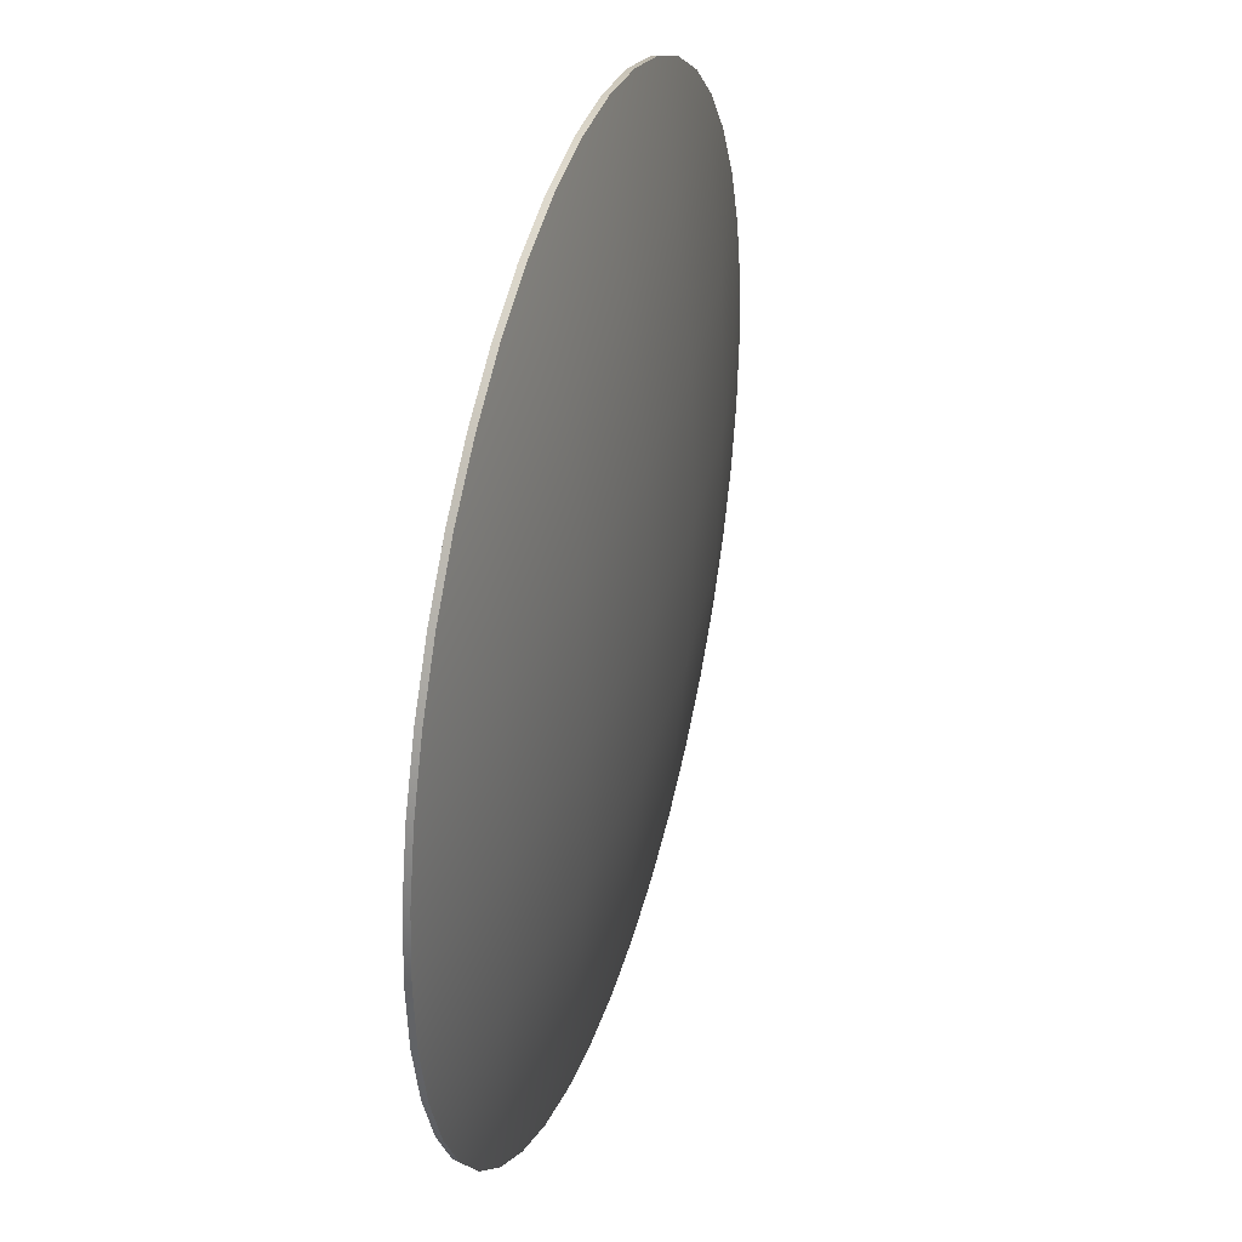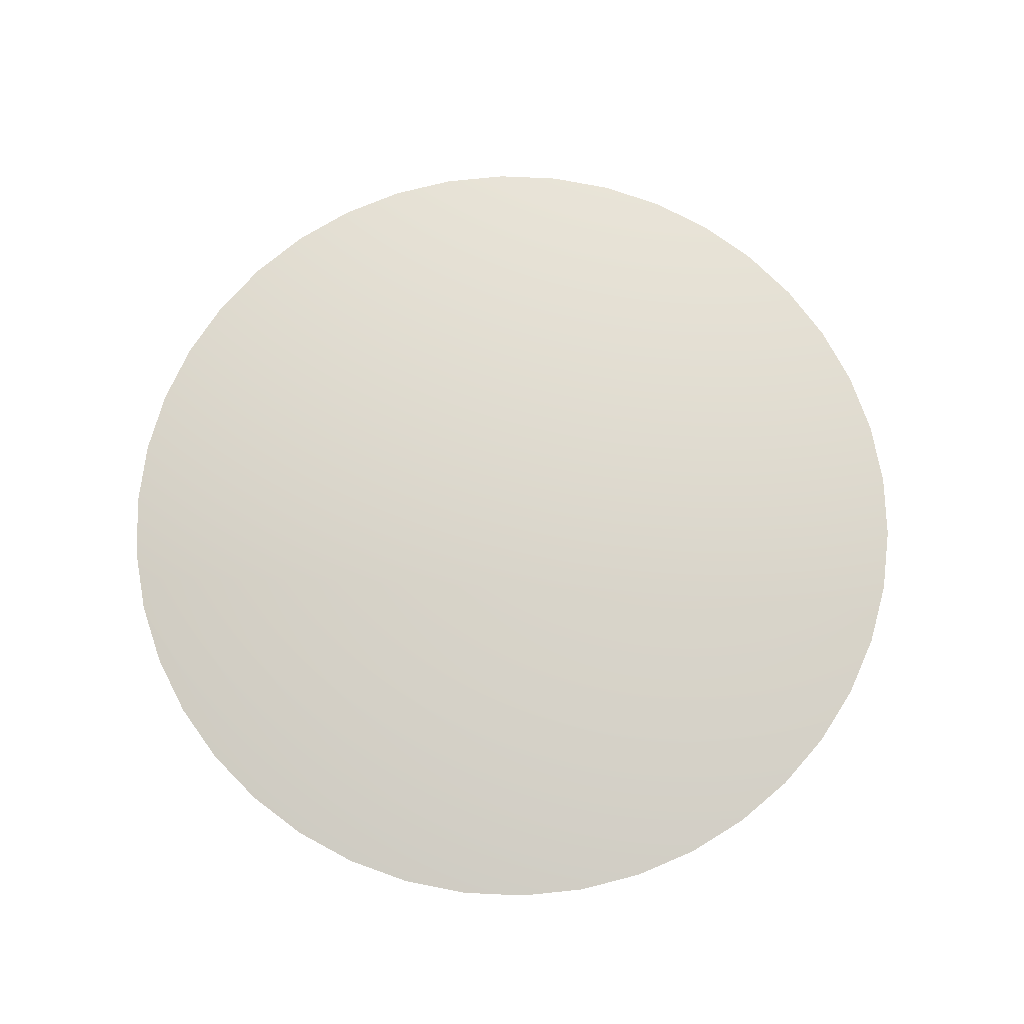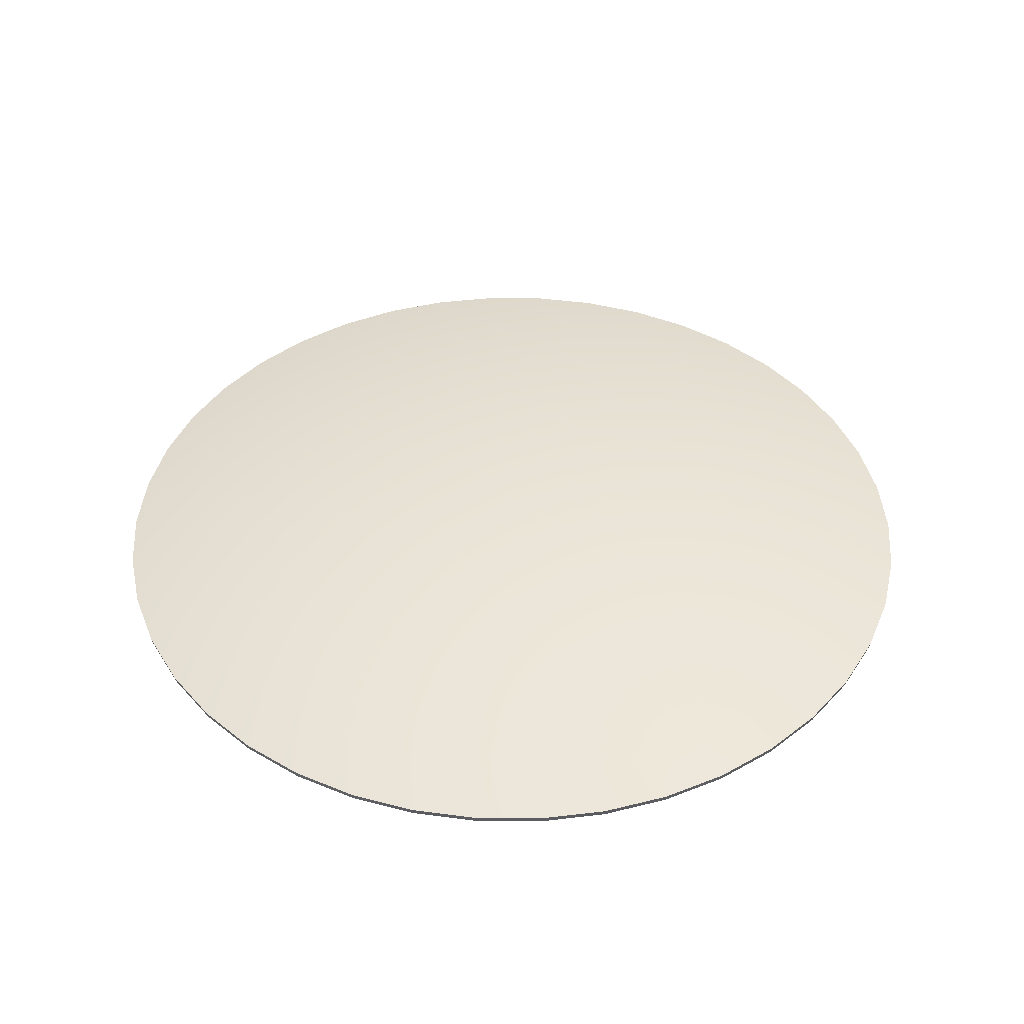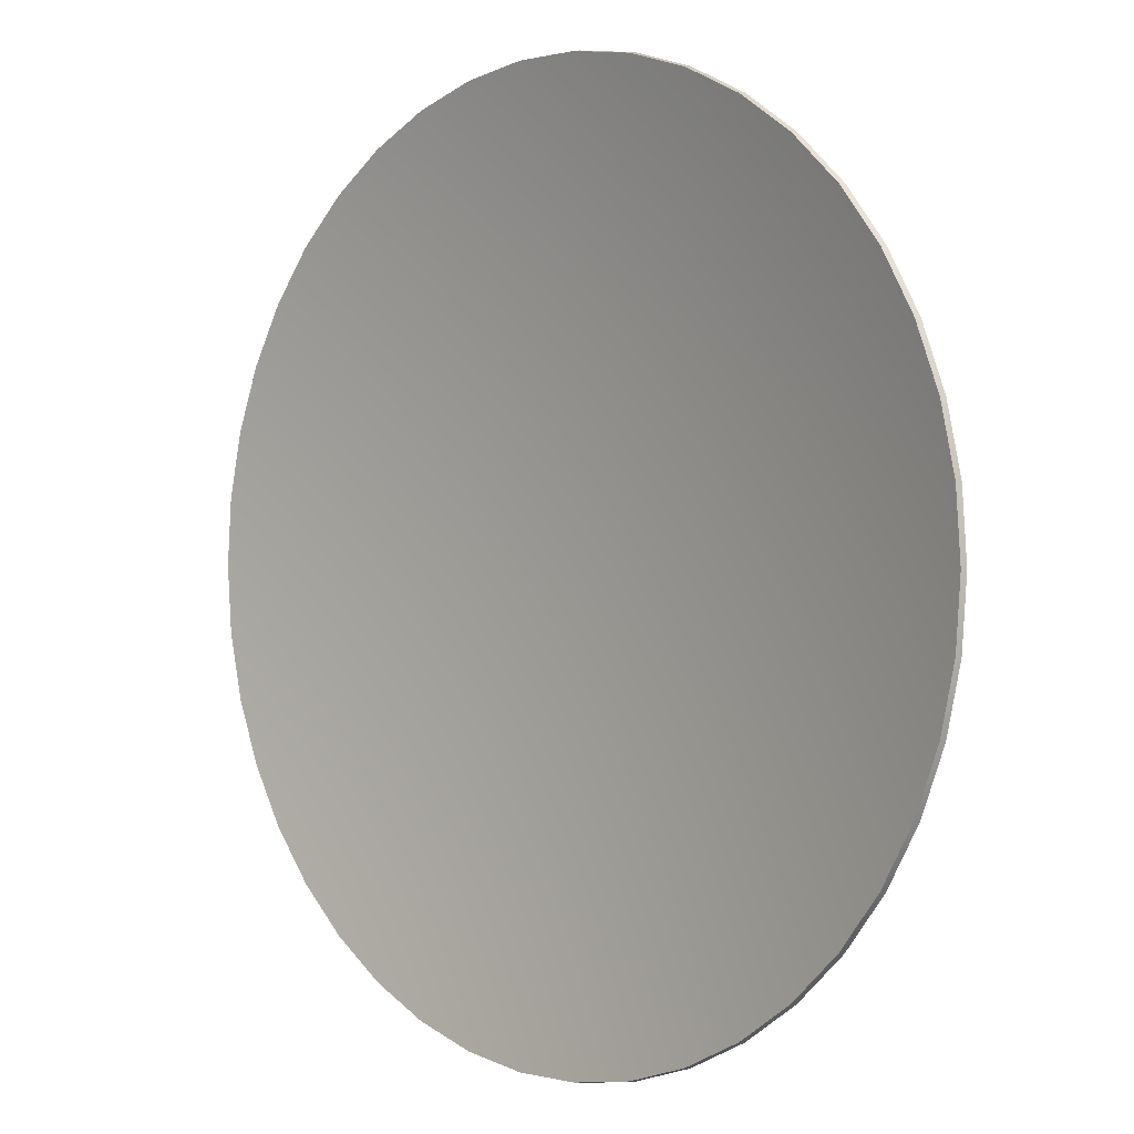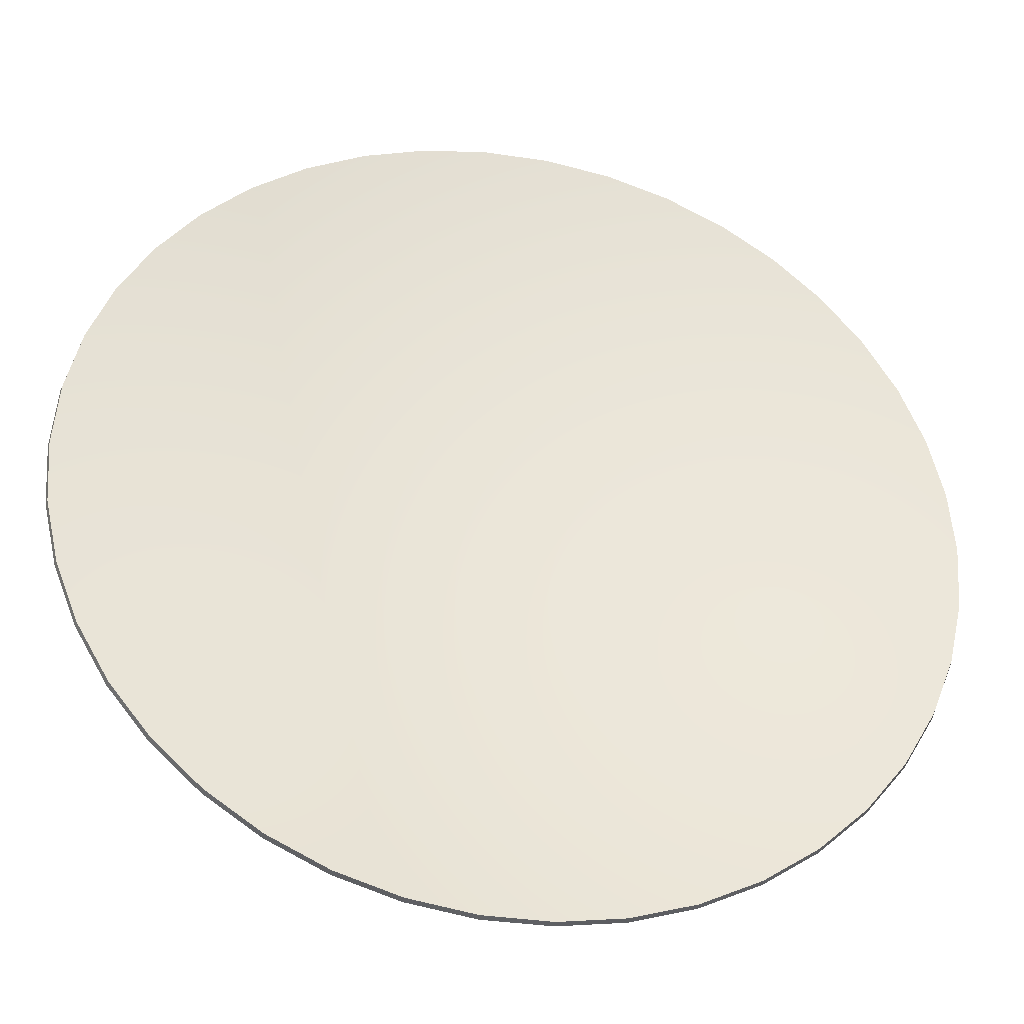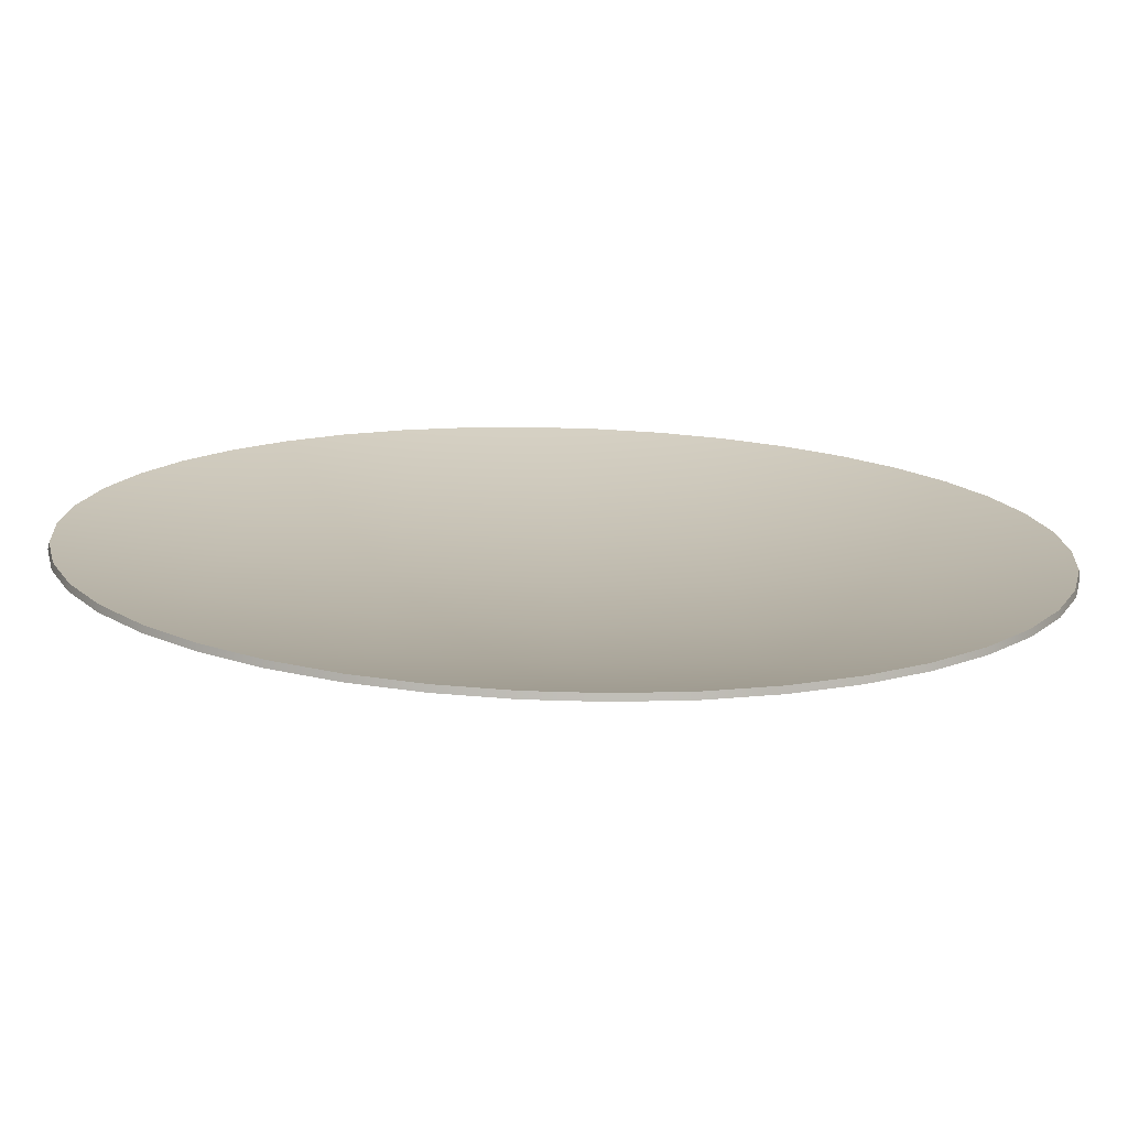
<metadata>
{"format":"obj","ext":"obj","renderer":"f3d","projection":"perspective","resolution":1024,"background":"white","views":[{"elev":36.6,"azim":106.4,"up":"+Z"},{"elev":72.8,"azim":-160.2,"up":"+Y"},{"elev":42.6,"azim":-51.0,"up":"+Y"},{"elev":0.3,"azim":44.9,"up":"+Z"},{"elev":-35.0,"azim":-11.6,"up":"+Z"},{"elev":-74.8,"azim":-1.6,"up":"+Z"}]}
</metadata>
<code>
v 7 1.821 0
v 6.922 1.821 1.043
v 6.689 1.821 2.063
v 6.307 1.821 3.037
v 5.784 1.821 3.943
v 5.131 1.821 4.761
v 4.364 1.821 5.473
v 3.5 1.821 6.062
v 2.557 1.821 6.516
v 1.558 1.821 6.824
v 0.5231 1.821 6.98
v -0.5231 1.821 6.98
v -1.558 1.821 6.824
v -2.557 1.821 6.516
v -3.5 1.821 6.062
v -4.364 1.821 5.473
v -5.131 1.821 4.761
v -5.784 1.821 3.943
v -6.307 1.821 3.037
v -6.689 1.821 2.063
v -6.922 1.821 1.043
v -7 1.821 8.573e-16
v -6.922 1.821 -1.043
v -6.689 1.821 -2.063
v -6.307 1.821 -3.037
v -5.784 1.821 -3.943
v -5.131 1.821 -4.761
v -4.364 1.821 -5.473
v -3.5 1.821 -6.062
v -2.557 1.821 -6.516
v -1.558 1.821 -6.824
v -0.5231 1.821 -6.98
v 0.5231 1.821 -6.98
v 1.558 1.821 -6.824
v 2.557 1.821 -6.516
v 3.5 1.821 -6.062
v 4.364 1.821 -5.473
v 5.131 1.821 -4.761
v 5.784 1.821 -3.943
v 6.307 1.821 -3.037
v 6.689 1.821 -2.063
v 6.922 1.821 -1.043
v 6.981 1.723 0
v 6.903 1.723 -1.04
v 6.671 1.723 -2.058
v 6.289 1.723 -3.029
v 5.768 1.723 -3.932
v 5.117 1.723 -4.748
v 4.352 1.723 -5.458
v 3.49 1.723 -6.046
v 2.55 1.723 -6.498
v 1.553 1.723 -6.806
v 0.5217 1.723 -6.961
v -0.5217 1.723 -6.961
v -1.553 1.723 -6.806
v -2.55 1.723 -6.498
v -3.49 1.723 -6.046
v -4.352 1.723 -5.458
v -5.117 1.723 -4.748
v -5.768 1.723 -3.932
v -6.289 1.723 -3.029
v -6.671 1.723 -2.058
v -6.903 1.723 -1.04
v -6.981 1.723 8.549e-16
v -6.903 1.723 1.04
v -6.671 1.723 2.058
v -6.289 1.723 3.029
v -5.768 1.723 3.932
v -5.117 1.723 4.748
v -4.352 1.723 5.458
v -3.49 1.723 6.046
v -2.55 1.723 6.498
v -1.553 1.723 6.806
v -0.5217 1.723 6.961
v 0.5217 1.723 6.961
v 1.553 1.723 6.806
v 2.55 1.723 6.498
v 3.49 1.723 6.046
v 4.352 1.723 5.458
v 5.117 1.723 4.748
v 5.768 1.723 3.932
v 6.289 1.723 3.029
v 6.671 1.723 2.058
v 6.903 1.723 1.04
v 4.631 1.801 4.657
v 4.66 2.024 2.333
v 4.67 2.098 1.008e-15
v 4.66 2.024 -2.333
v 4.631 1.801 -4.657
v 2.321 2.025 4.657
v 2.335 2.25 2.333
v 2.34 2.325 1.008e-15
v 2.335 2.25 -2.333
v 2.321 2.025 -4.657
v -1.36e-15 2.1 4.657
v -1.546e-15 2.325 2.333
v -1.608e-15 2.4 1.008e-15
v -1.546e-15 2.325 -2.333
v -1.36e-15 2.1 -4.657
v -2.321 2.025 4.657
v -2.335 2.25 2.333
v -2.34 2.325 1.008e-15
v -2.335 2.25 -2.333
v -2.321 2.025 -4.657
v -4.631 1.801 4.657
v -4.66 2.024 2.333
v -4.67 2.098 1.008e-15
v -4.66 2.024 -2.333
v -4.631 1.801 -4.657
v 4.644 1.899 -4.67
v 4.673 2.123 -2.34
v 4.683 2.198 1.011e-15
v 4.673 2.123 2.34
v 4.644 1.899 4.67
v 2.327 2.124 -4.67
v 2.341 2.349 -2.34
v 2.346 2.424 1.011e-15
v 2.341 2.349 2.34
v 2.327 2.124 4.67
v 2.211e-15 2.199 -4.67
v 2.225e-15 2.425 -2.34
v 2.23e-15 2.5 1.011e-15
v 2.225e-15 2.425 2.34
v 2.211e-15 2.199 4.67
v -2.327 2.124 -4.67
v -2.341 2.349 -2.34
v -2.346 2.424 1.011e-15
v -2.341 2.349 2.34
v -2.327 2.124 4.67
v -4.644 1.899 -4.67
v -4.673 2.123 -2.34
v -4.683 2.198 1.011e-15
v -4.673 2.123 2.34
v -4.644 1.899 4.67
g face 0
f 2 84 1
f 1 84 43
f 1 43 42
f 42 43 44
f 42 44 41
f 41 44 45
f 41 45 40
f 40 45 46
f 40 46 39
f 39 46 47
f 39 47 38
f 38 47 48
f 38 48 37
f 37 48 49
f 37 49 36
f 36 49 50
f 36 50 35
f 35 50 51
f 35 51 34
f 34 51 52
f 34 52 33
f 33 52 53
f 33 53 32
f 32 53 54
f 32 54 31
f 31 54 55
f 31 55 30
f 30 55 56
f 30 56 29
f 29 56 57
f 29 57 28
f 28 57 58
f 28 58 27
f 27 58 59
f 27 59 26
f 26 59 60
f 26 60 25
f 25 60 61
f 25 61 24
f 24 61 62
f 24 62 23
f 23 62 63
f 23 63 22
f 22 63 64
f 22 64 21
f 21 64 65
f 21 65 20
f 20 65 66
f 20 66 19
f 19 66 67
f 19 67 18
f 18 67 68
f 18 68 17
f 17 68 69
f 17 69 16
f 16 69 70
f 16 70 15
f 15 70 71
f 15 71 14
f 14 71 72
f 14 72 13
f 13 72 73
f 13 73 12
f 12 73 74
f 12 74 11
f 11 74 75
f 11 75 10
f 10 75 76
f 10 76 9
f 9 76 77
f 9 77 8
f 8 77 78
f 8 78 7
f 7 78 79
f 7 79 6
f 6 79 80
f 6 80 5
f 5 80 81
f 5 81 4
f 4 81 82
f 4 82 3
f 3 82 83
f 3 83 2
f 2 83 84
g face 1
f 84 83 43
f 43 83 87
f 43 87 45
f 45 87 88
f 45 88 46
f 46 88 47
f 47 88 89
f 47 89 48
f 48 89 49
f 49 89 50
f 50 89 94
f 50 94 51
f 51 94 52
f 52 94 99
f 52 99 53
f 53 99 54
f 54 99 55
f 55 99 104
f 55 104 56
f 56 104 57
f 57 104 58
f 58 104 109
f 58 109 59
f 59 109 60
f 60 109 108
f 60 108 61
f 61 108 62
f 62 108 63
f 63 108 107
f 63 107 64
f 64 107 65
f 65 107 106
f 65 106 66
f 66 106 67
f 67 106 68
f 68 106 105
f 68 105 69
f 69 105 70
f 70 105 100
f 70 100 71
f 71 100 72
f 72 100 73
f 73 100 95
f 73 95 74
f 74 95 75
f 75 95 76
f 76 95 90
f 76 90 77
f 77 90 78
f 78 90 85
f 78 85 79
f 79 85 80
f 80 85 81
f 81 85 86
f 81 86 82
f 82 86 83
f 83 86 87
f 45 44 43
f 86 85 91
f 91 85 90
f 91 90 96
f 96 90 95
f 96 95 101
f 101 95 100
f 101 100 106
f 106 100 105
f 87 86 92
f 92 86 91
f 92 91 97
f 97 91 96
f 97 96 102
f 102 96 101
f 102 101 107
f 107 101 106
f 94 89 88
f 88 87 93
f 93 87 92
f 93 92 98
f 98 92 97
f 98 97 103
f 103 97 102
f 103 102 108
f 108 102 107
f 99 94 93
f 93 94 88
f 99 93 98
f 104 99 98
f 104 98 103
f 109 104 103
f 109 103 108
g face 2
f 42 41 1
f 1 41 112
f 1 112 3
f 3 112 113
f 3 113 4
f 4 113 5
f 5 113 114
f 5 114 6
f 6 114 7
f 7 114 8
f 8 114 119
f 8 119 9
f 9 119 10
f 10 119 124
f 10 124 11
f 11 124 12
f 12 124 13
f 13 124 129
f 13 129 14
f 14 129 15
f 15 129 16
f 16 129 134
f 16 134 17
f 17 134 18
f 18 134 133
f 18 133 19
f 19 133 20
f 20 133 21
f 21 133 132
f 21 132 22
f 22 132 23
f 23 132 131
f 23 131 24
f 24 131 25
f 25 131 26
f 26 131 130
f 26 130 27
f 27 130 28
f 28 130 125
f 28 125 29
f 29 125 30
f 30 125 31
f 31 125 120
f 31 120 32
f 32 120 33
f 33 120 34
f 34 120 115
f 34 115 35
f 35 115 36
f 36 115 110
f 36 110 37
f 37 110 38
f 38 110 39
f 39 110 111
f 39 111 40
f 40 111 41
f 41 111 112
f 3 2 1
f 111 110 116
f 116 110 115
f 116 115 121
f 121 115 120
f 121 120 126
f 126 120 125
f 126 125 131
f 131 125 130
f 112 111 117
f 117 111 116
f 117 116 122
f 122 116 121
f 122 121 127
f 127 121 126
f 127 126 132
f 132 126 131
f 119 114 113
f 113 112 118
f 118 112 117
f 118 117 123
f 123 117 122
f 123 122 128
f 128 122 127
f 128 127 133
f 133 127 132
f 124 119 118
f 118 119 113
f 124 118 123
f 129 124 123
f 129 123 128
f 134 129 128
f 134 128 133
g halfedge 0 edge 0
l 1 42 41 40 39 38 37 36 35 34 33 32 31 30 29 28 27 26 25 24 23 22 21 20 19 18 17 16 15 14 13 12 11 10 9 8 7 6 5 4 3 2 1
g halfedge 1 edge 0
l 1 2 3 4 5 6 7 8 9 10 11 12 13 14 15 16 17 18 19 20 21 22 23 24 25 26 27 28 29 30 31 32 33 34 35 36 37 38 39 40 41 42 1
g halfedge 2 edge 1
l 43 84 83 82 81 80 79 78 77 76 75 74 73 72 71 70 69 68 67 66 65 64 63 62 61 60 59 58 57 56 55 54 53 52 51 50 49 48 47 46 45 44 43
g halfedge 3 edge 1
l 43 44 45 46 47 48 49 50 51 52 53 54 55 56 57 58 59 60 61 62 63 64 65 66 67 68 69 70 71 72 73 74 75 76 77 78 79 80 81 82 83 84 43
g vertex 0
p 1
g vertex 1
p 43

</code>
